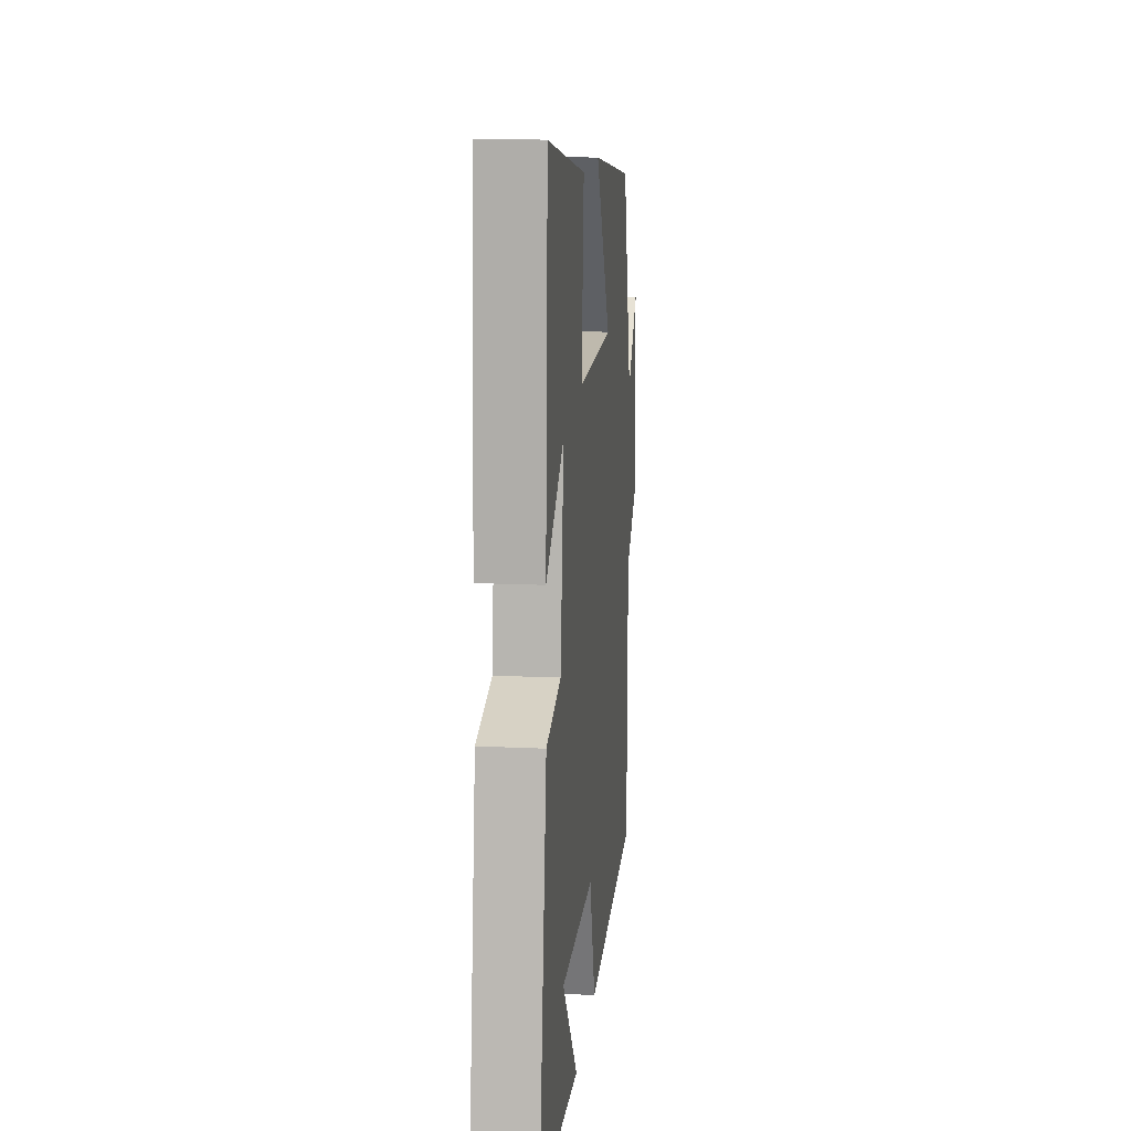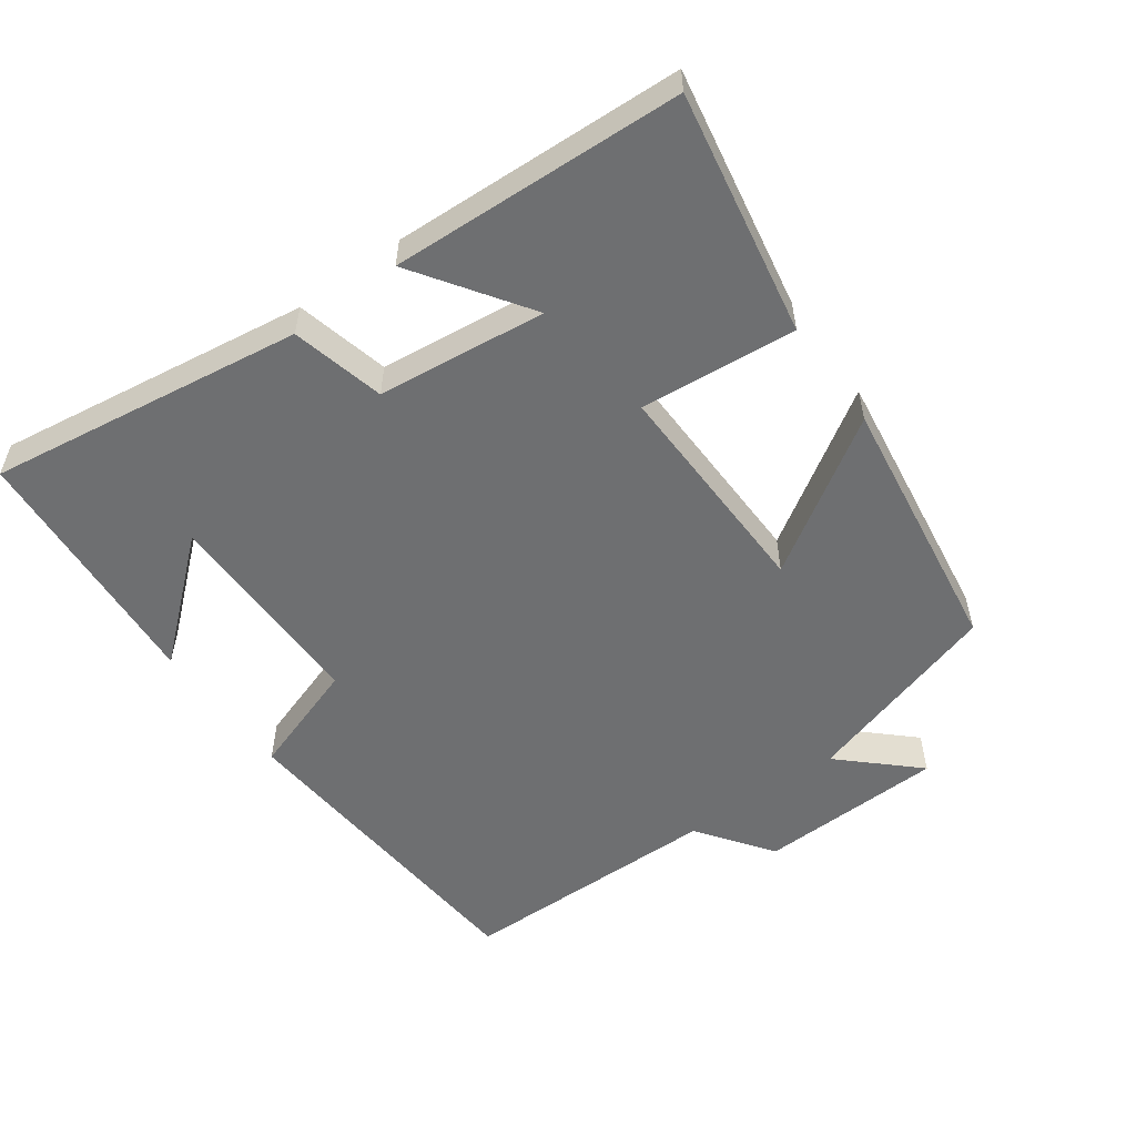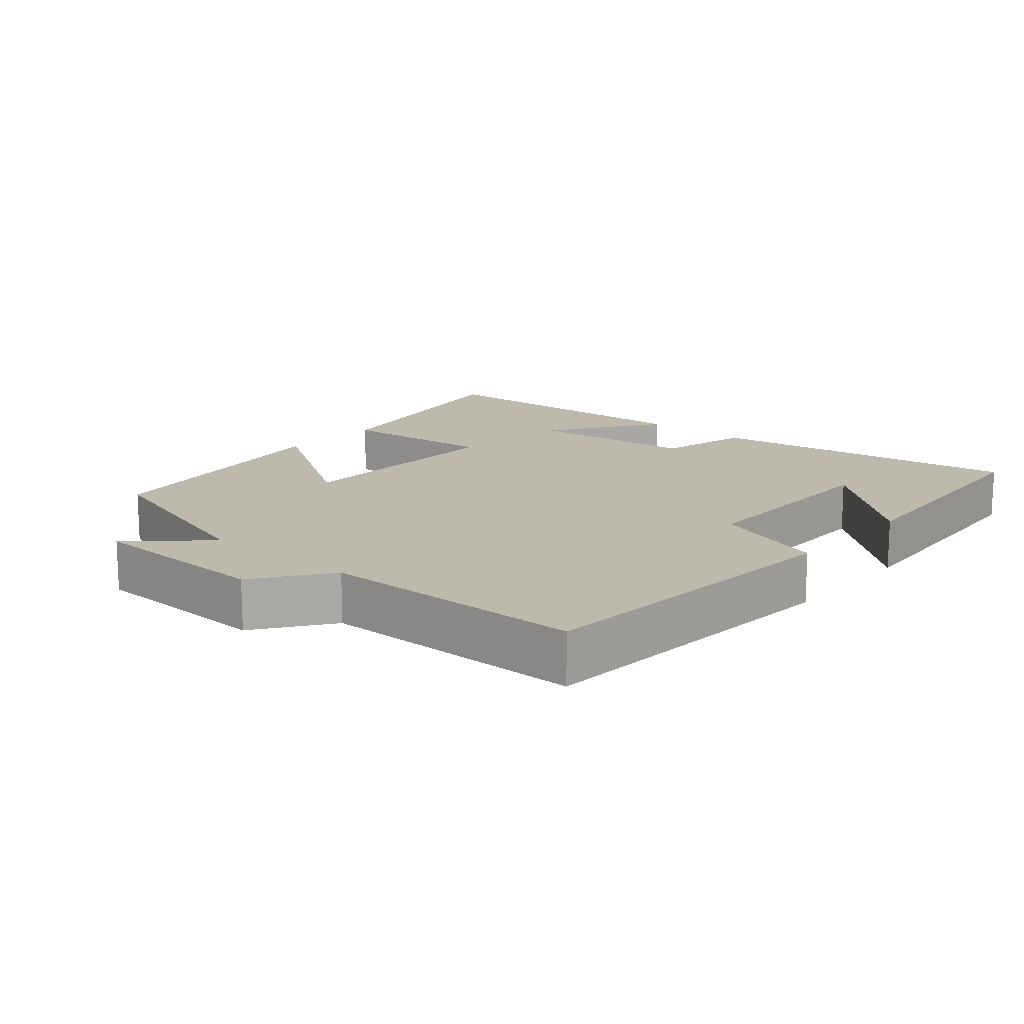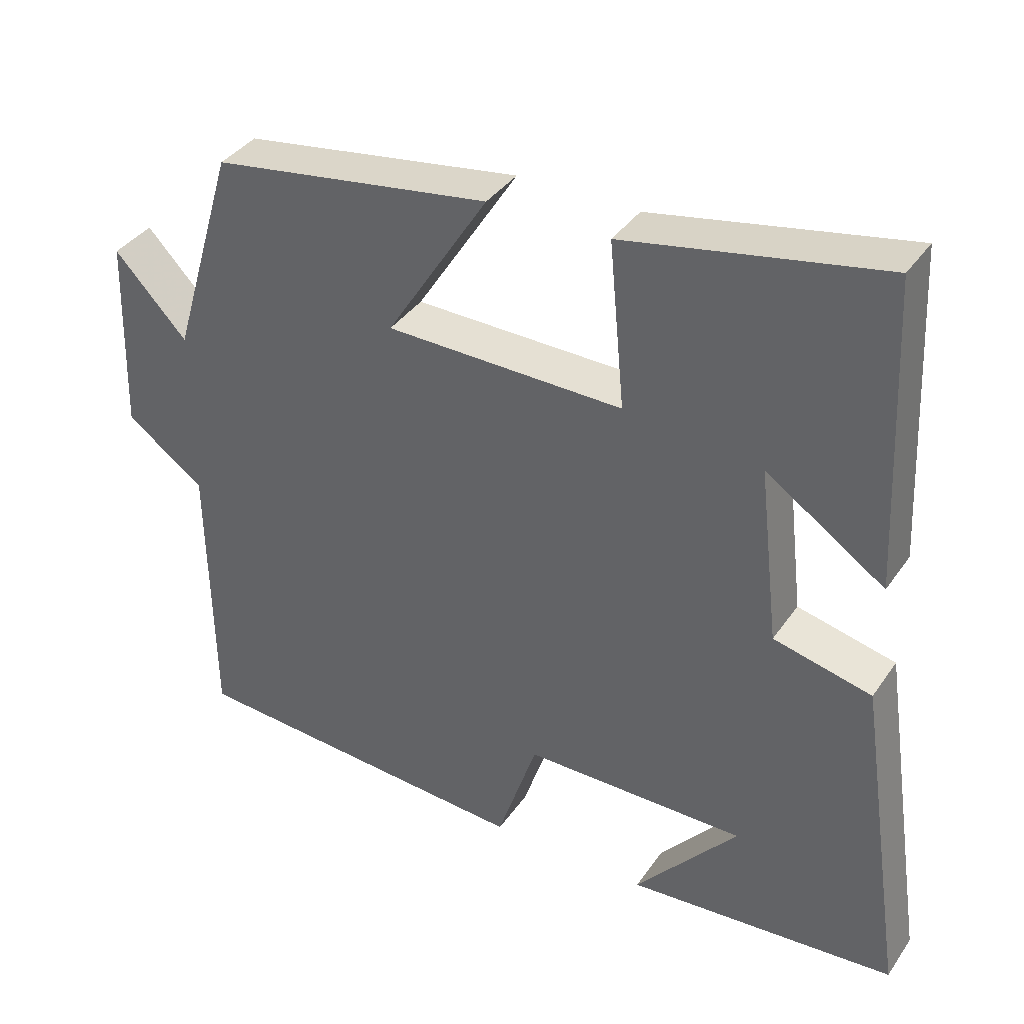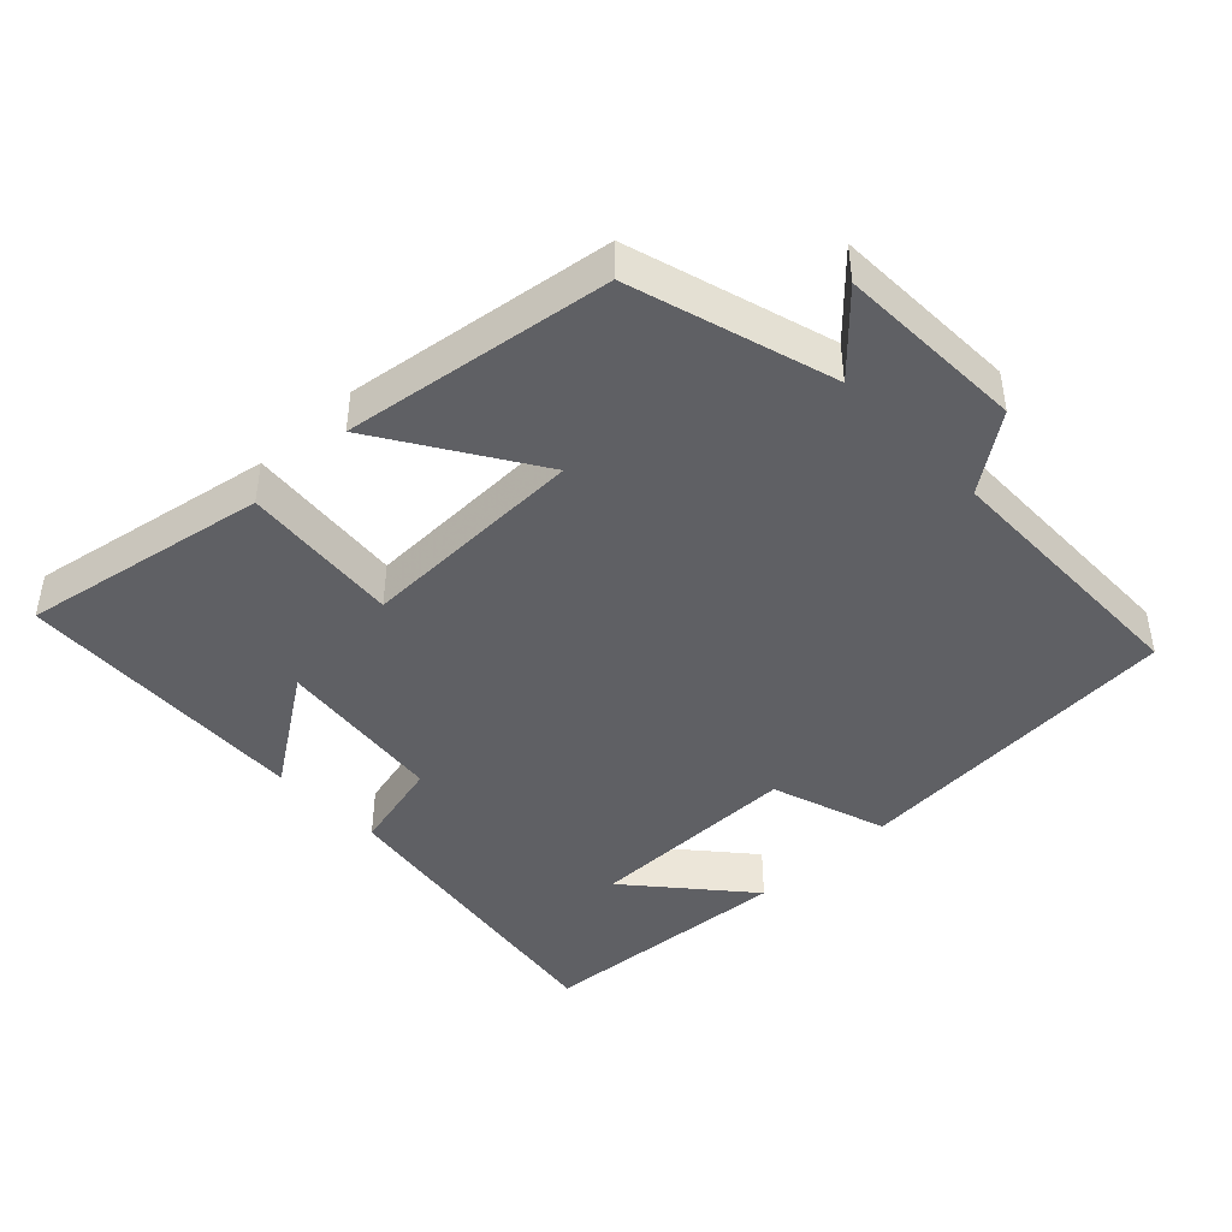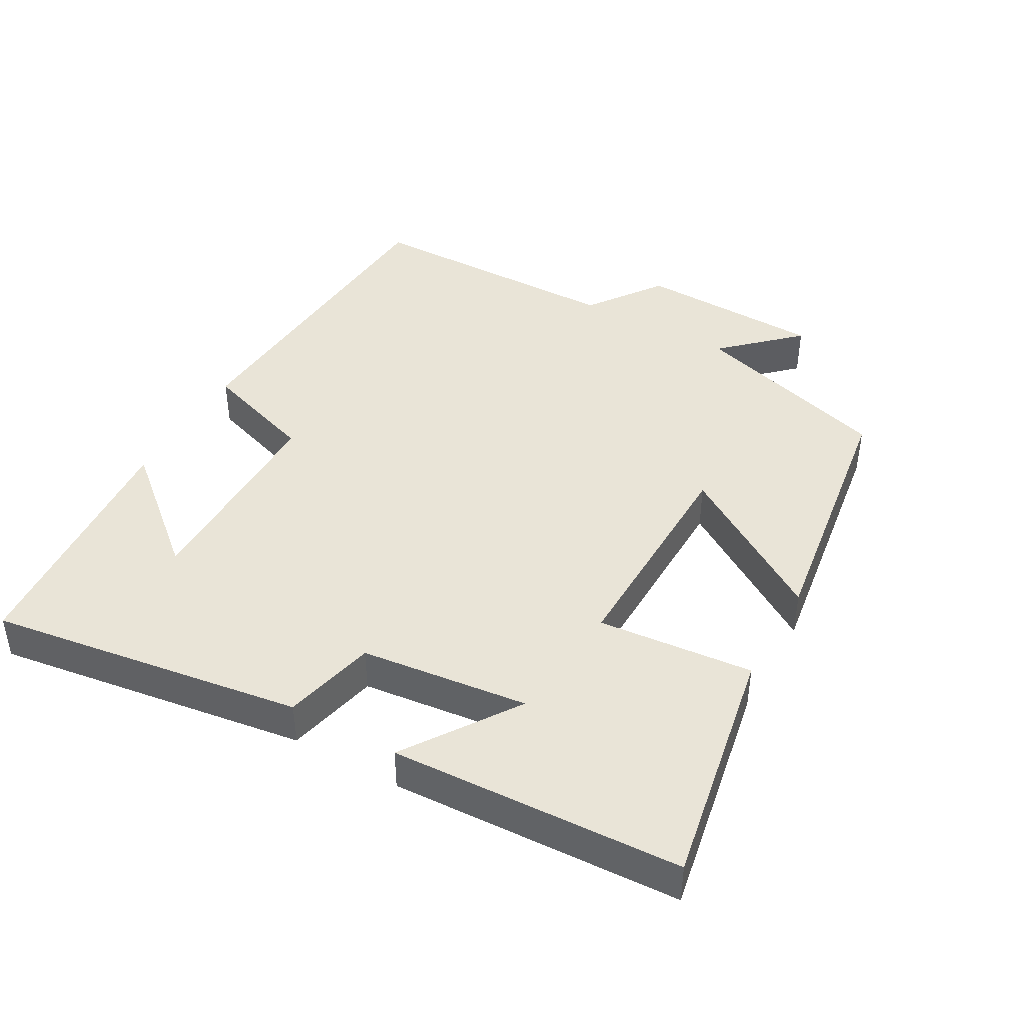
<metadata>
{"format":"obj","ext":"obj","renderer":"f3d","projection":"perspective","resolution":1024,"background":"white","views":[{"elev":14.2,"azim":-84.1,"up":"+Z"},{"elev":-54.5,"azim":-54.0,"up":"+Y"},{"elev":15.0,"azim":130.9,"up":"+Y"},{"elev":37.4,"azim":-149.5,"up":"+Z"},{"elev":-43.8,"azim":43.9,"up":"+Y"},{"elev":43.2,"azim":-60.6,"up":"+Y"}]}
</metadata>
<code>
v -0.48 0.07 0.565
v -0.13 0.07 0.5
v -0.151 0.07 0.275
v 0.173 0.07 0.281
v 0.034 0.07 0.5
v 0.414 0.07 0.444
v 0.5 0.07 0.155
v 0.599 0.07 0.26
v 0.607 0.07 -0.008
v 0.5 0.07 -0.085
v 0.495 0.07 -0.466
v 0.019 0.07 -0.5
v -0.036 0.07 -0.335
v -0.34 0.07 -0.335
v -0.199 0.07 -0.5
v -0.567 0.07 -0.472
v -0.5 0.07 -0.019
v -0.366 0.07 0.013
v -0.338 0.07 0.255
v -0.5 0.07 0.145
v -0.48 0 0.565
v -0.13 0 0.5
v -0.151 0 0.275
v 0.173 0 0.281
v 0.034 0 0.5
v 0.414 0 0.444
v 0.5 0 0.155
v 0.599 0 0.26
v 0.607 0 -0.008
v 0.5 0 -0.085
v 0.495 0 -0.466
v 0.019 0 -0.5
v -0.036 0 -0.335
v -0.34 0 -0.335
v -0.199 0 -0.5
v -0.567 0 -0.472
v -0.5 0 -0.019
v -0.366 0 0.013
v -0.338 0 0.255
v -0.5 0 0.145
f 19 20 1 2
f 18 19 2 3
f 16 17 18
f 16 18 3 4
f 14 15 16
f 14 16 4
f 13 14 4
f 10 11 12 13
f 10 13 4
f 7 8 9 10
f 6 7 10
f 4 5 6 10
f 22 21 40 39
f 23 22 39 38
f 38 37 36
f 24 23 38 36
f 36 35 34
f 24 36 34
f 24 34 33
f 33 32 31 30
f 24 33 30
f 30 29 28 27
f 30 27 26
f 30 26 25 24
f 1 21 22 2
f 2 22 23 3
f 3 23 24 4
f 4 24 25 5
f 5 25 26 6
f 6 26 27 7
f 7 27 28 8
f 8 28 29 9
f 9 29 30 10
f 10 30 31 11
f 11 31 32 12
f 12 32 33 13
f 13 33 34 14
f 14 34 35 15
f 15 35 36 16
f 16 36 37 17
f 17 37 38 18
f 18 38 39 19
f 19 39 40 20
f 20 40 21 1

</code>
